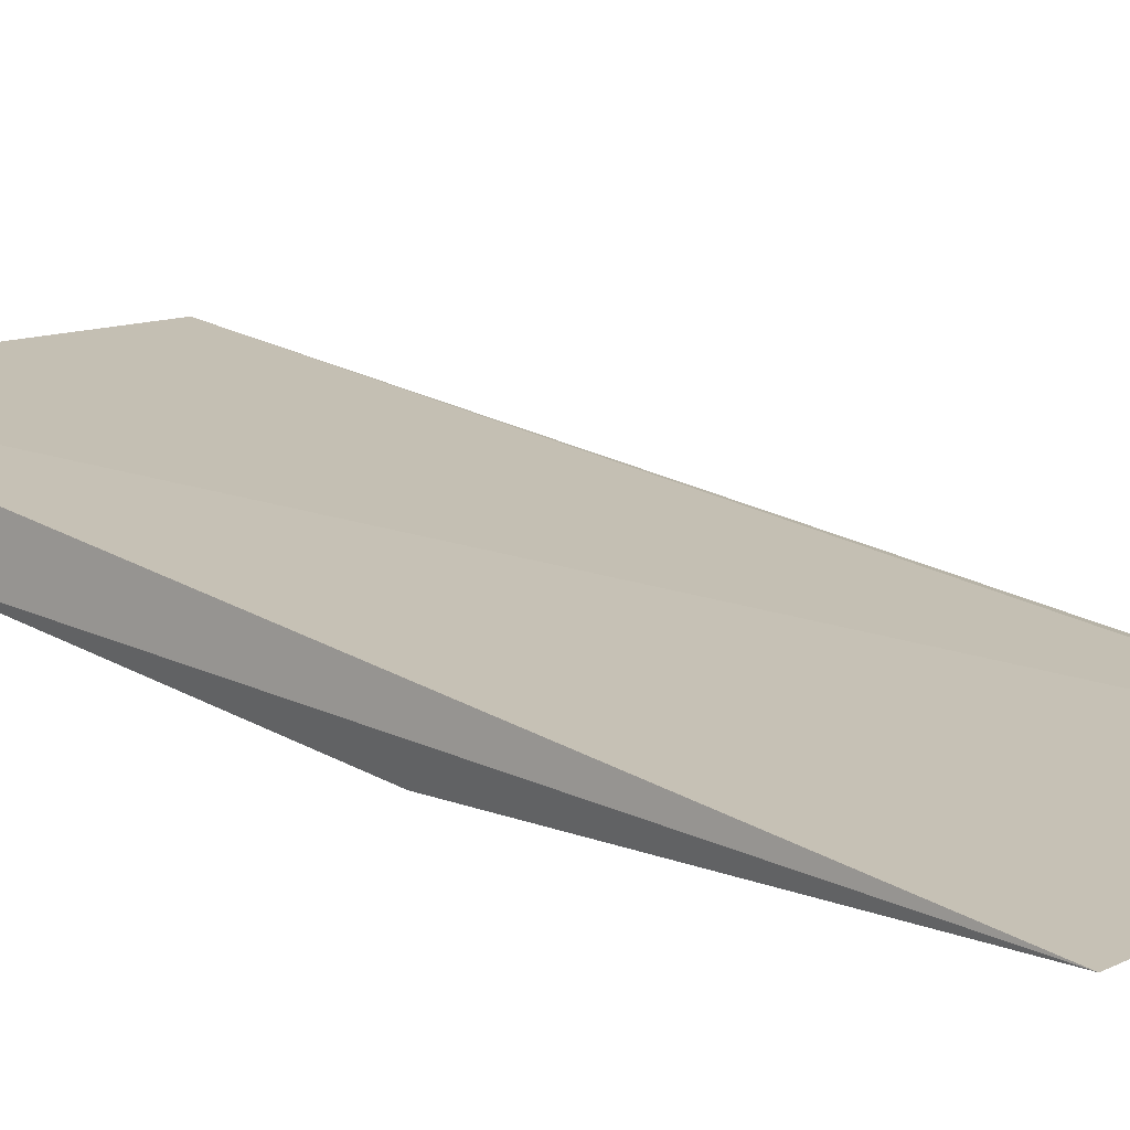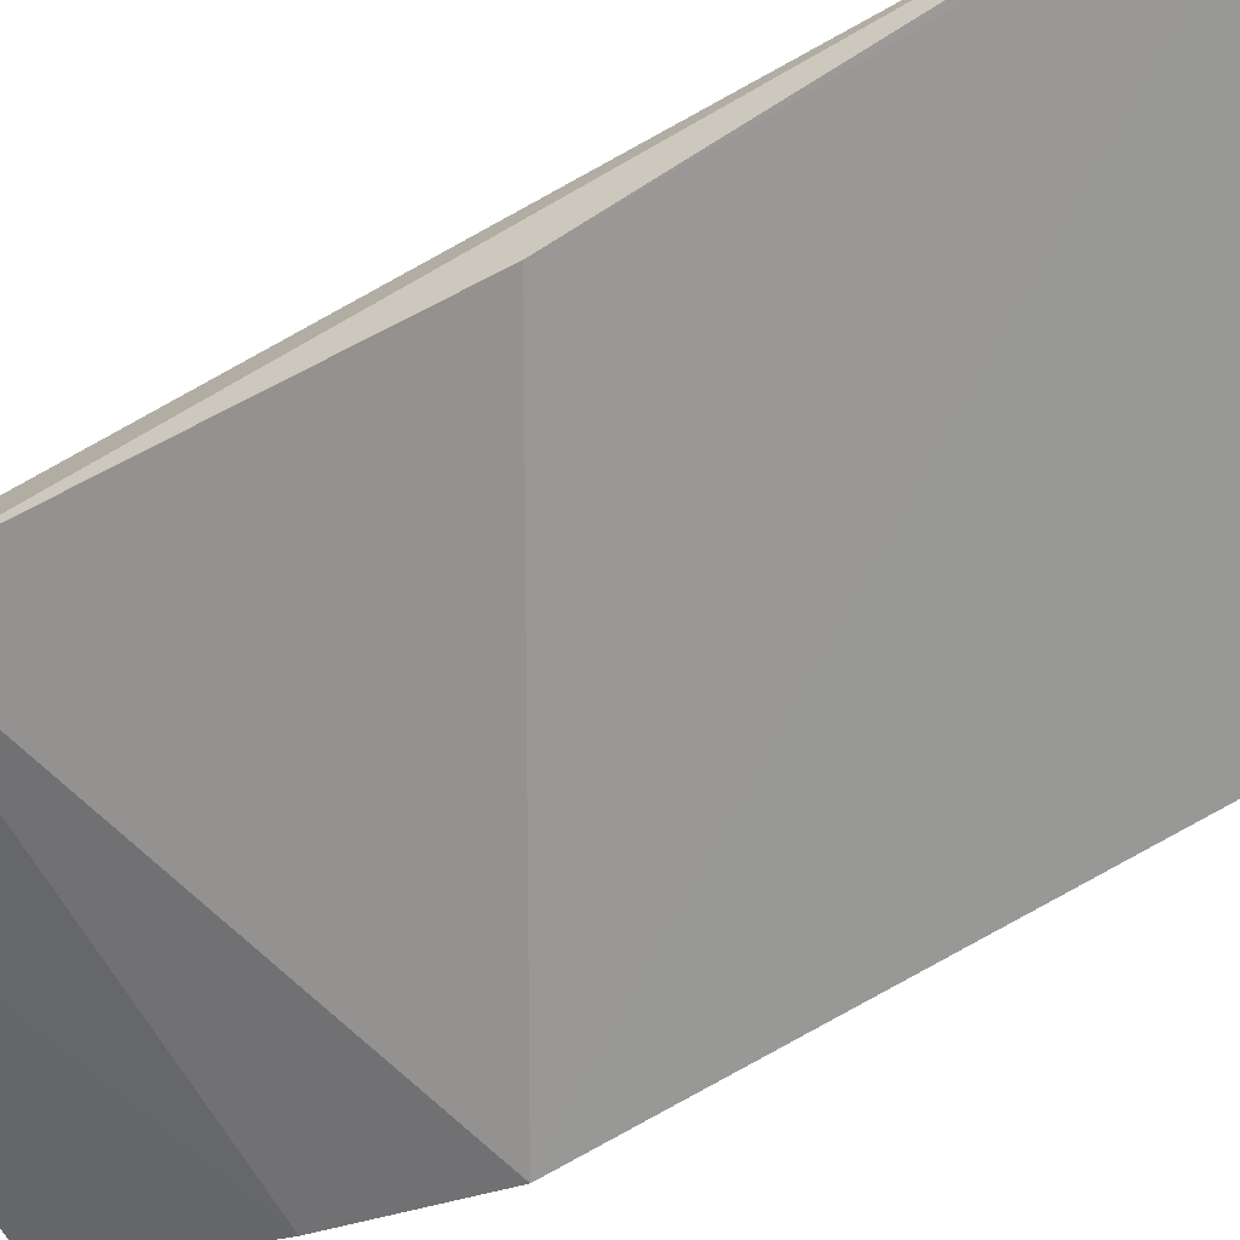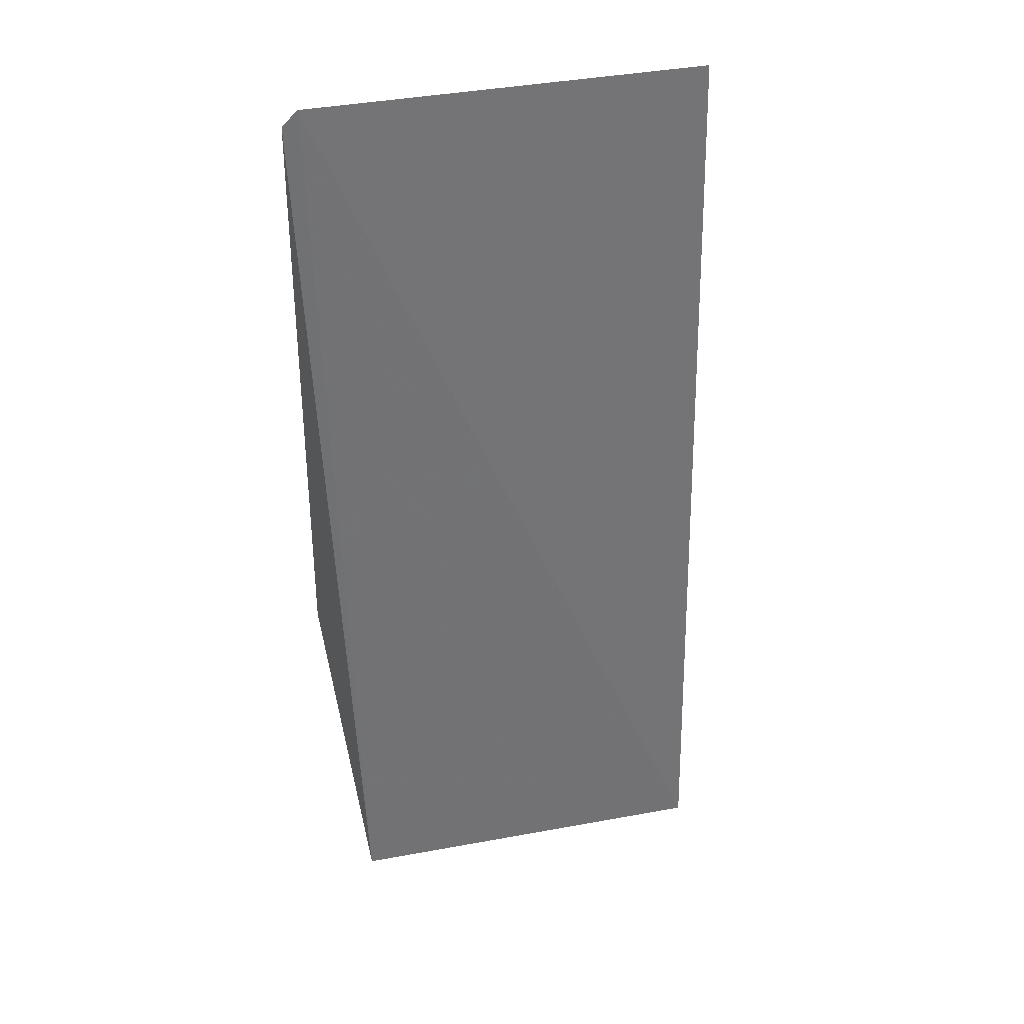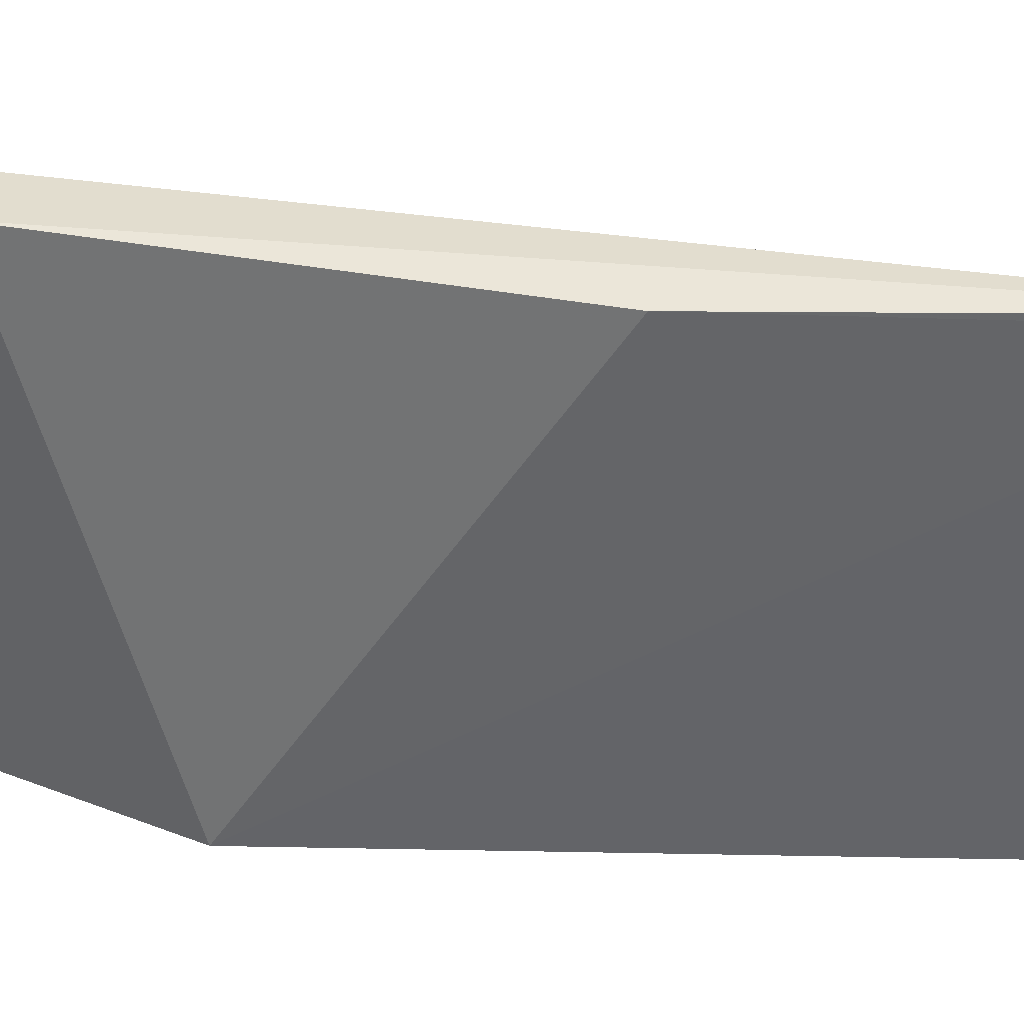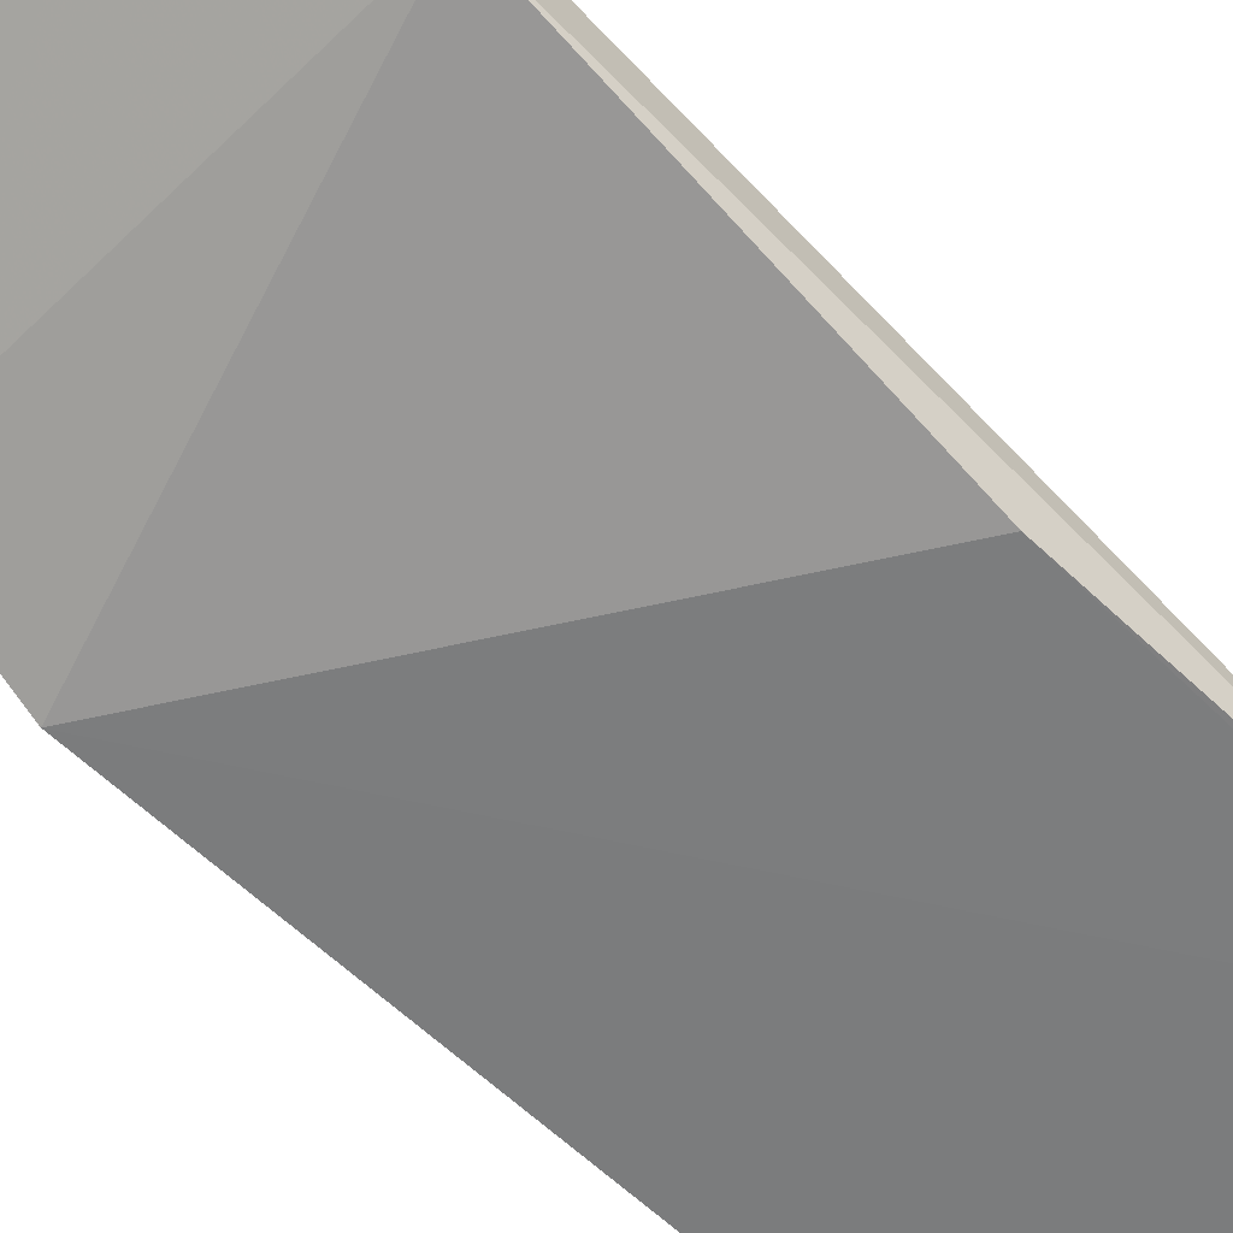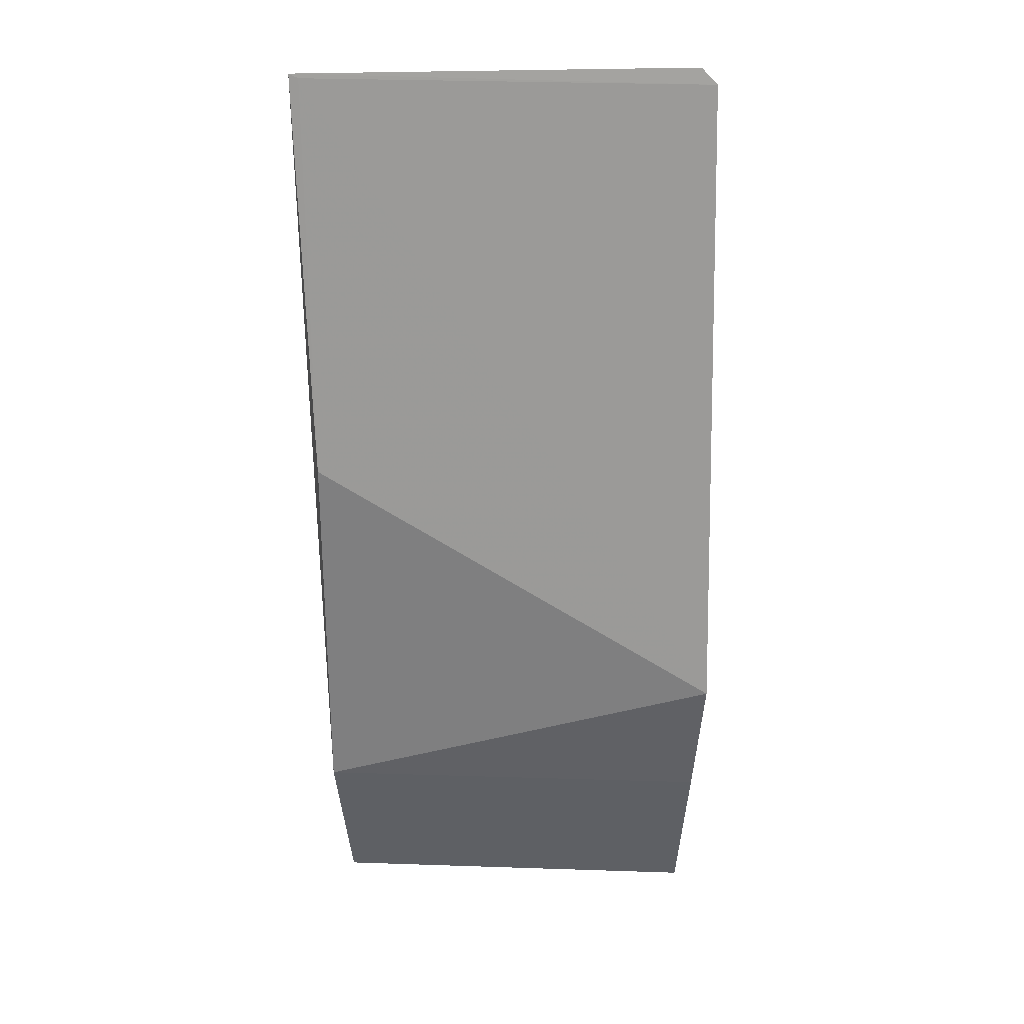
<metadata>
{"format":"obj","ext":"obj","renderer":"f3d","projection":"perspective","resolution":1024,"background":"white","views":[{"elev":12.7,"azim":130.0,"up":"+Z"},{"elev":-68.4,"azim":120.5,"up":"+Z"},{"elev":42.9,"azim":-14.0,"up":"+Y"},{"elev":-51.2,"azim":87.7,"up":"+Z"},{"elev":-58.5,"azim":43.7,"up":"+Z"},{"elev":20.0,"azim":-176.9,"up":"+Y"}]}
</metadata>
<code>
v 0.01013 0.0002522 0.0006017
v 0.009972 -0.008305 0.001889
v 0.006311 -0.005579 0.0005987
v 0.006414 0.0001839 0.0005907
v 0.006558 0.0003273 0.0005993
v 0.006509 -0.008274 0.001808
v 0.01004 0.0002134 0.0005998
v 0.01004 -0.006821 0.001145
v 0.01 -0.003399 0.0006139
v 0.006406 -0.006774 0.001043
f 5 2 1
f 5 1 4
f 6 4 3
f 6 5 4
f 6 2 5
f 7 3 4
f 7 4 1
f 8 1 2
f 9 7 1
f 9 3 7
f 9 8 3
f 9 1 8
f 10 6 3
f 10 3 8
f 10 8 2
f 10 2 6

</code>
